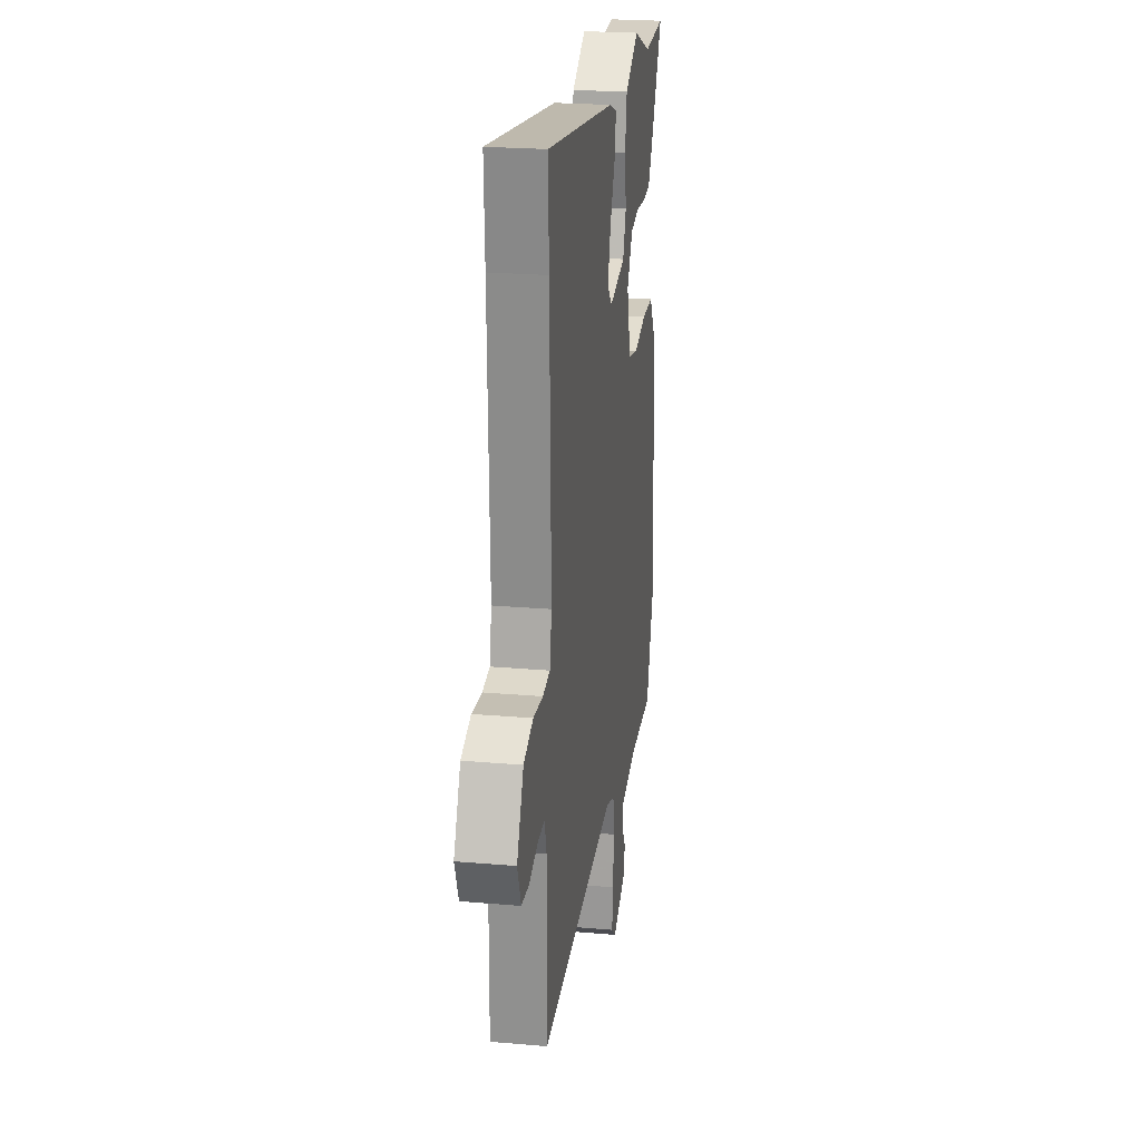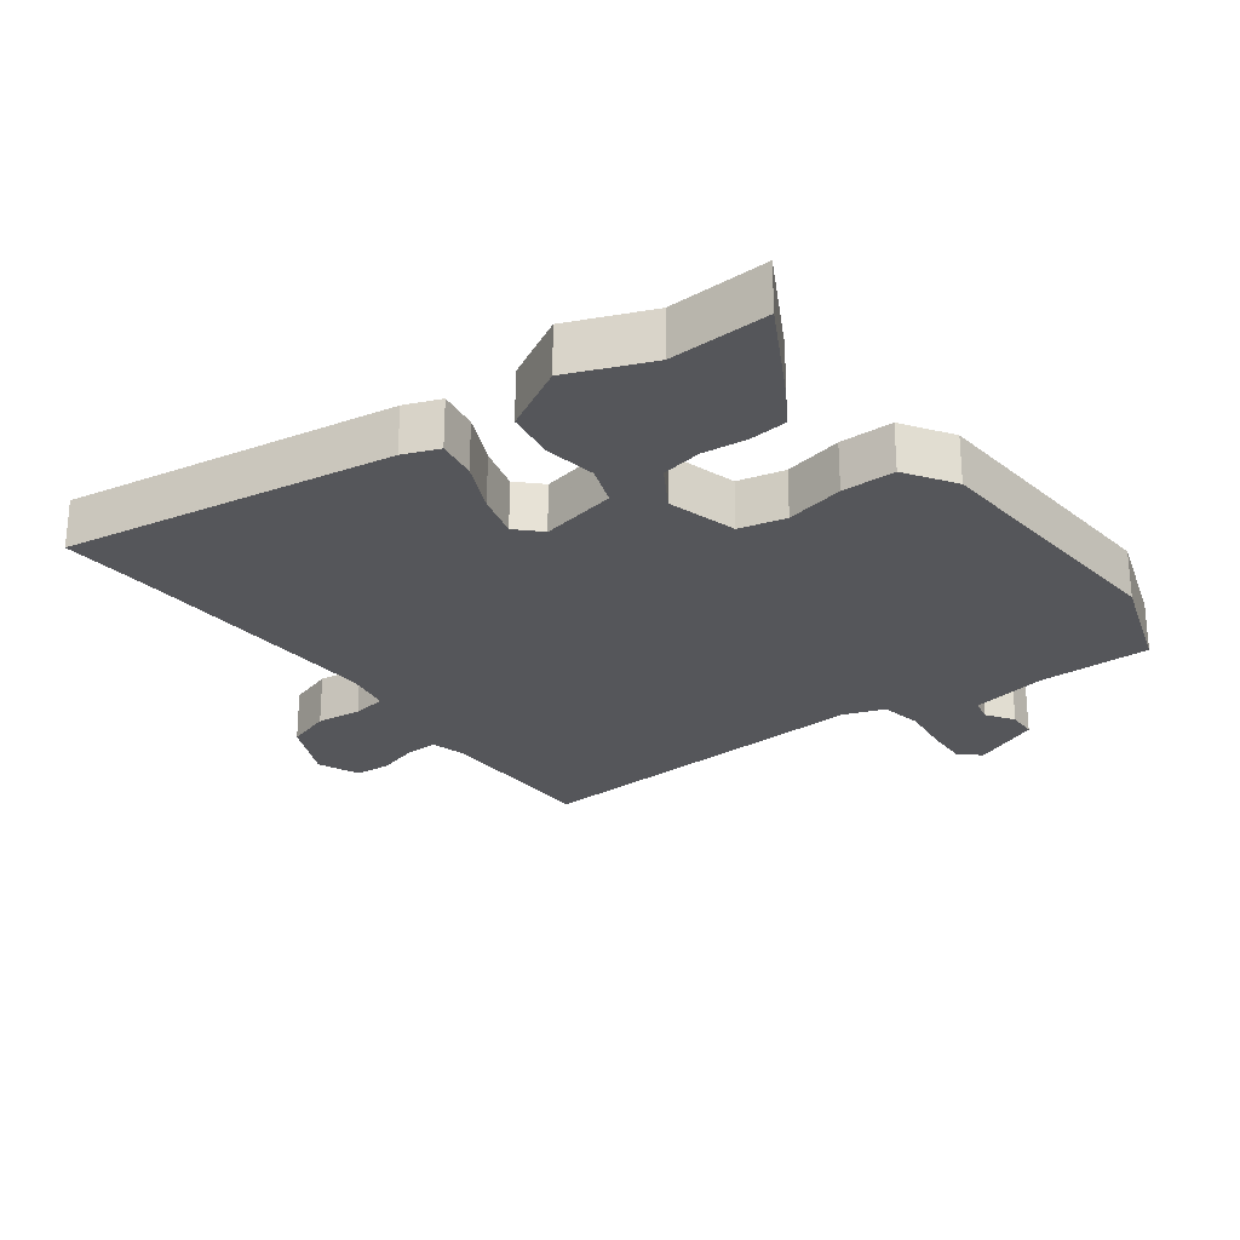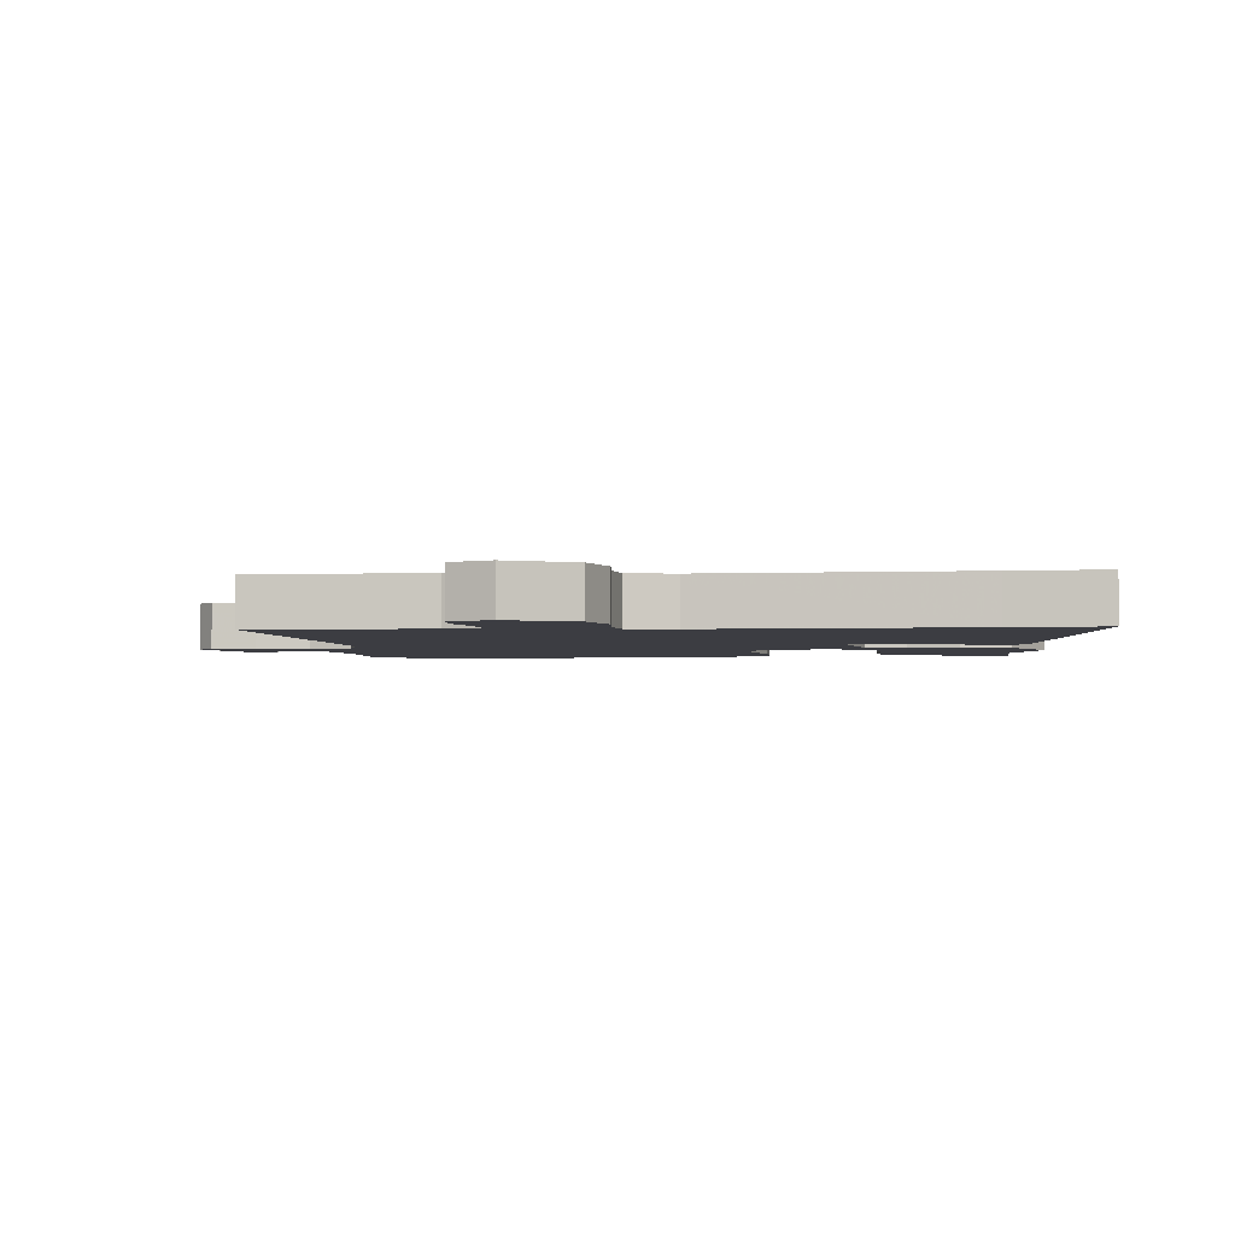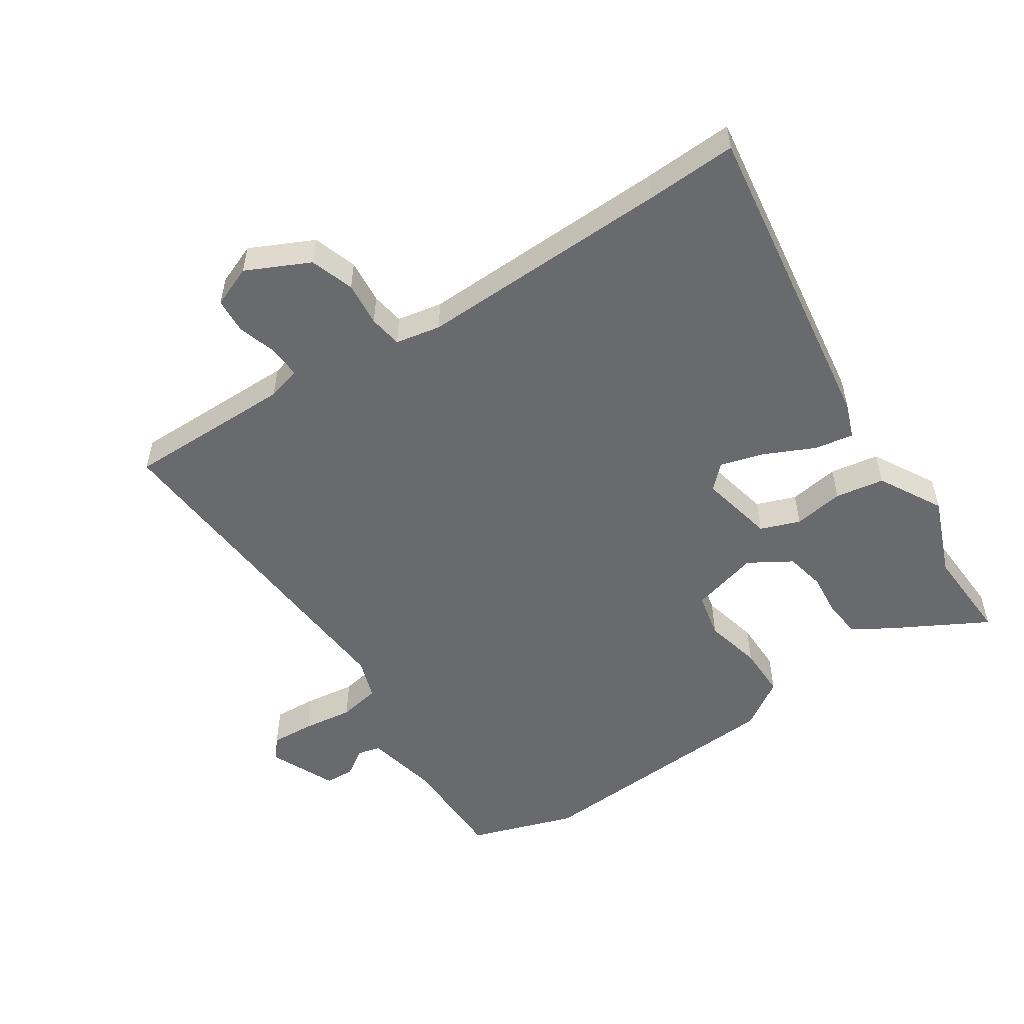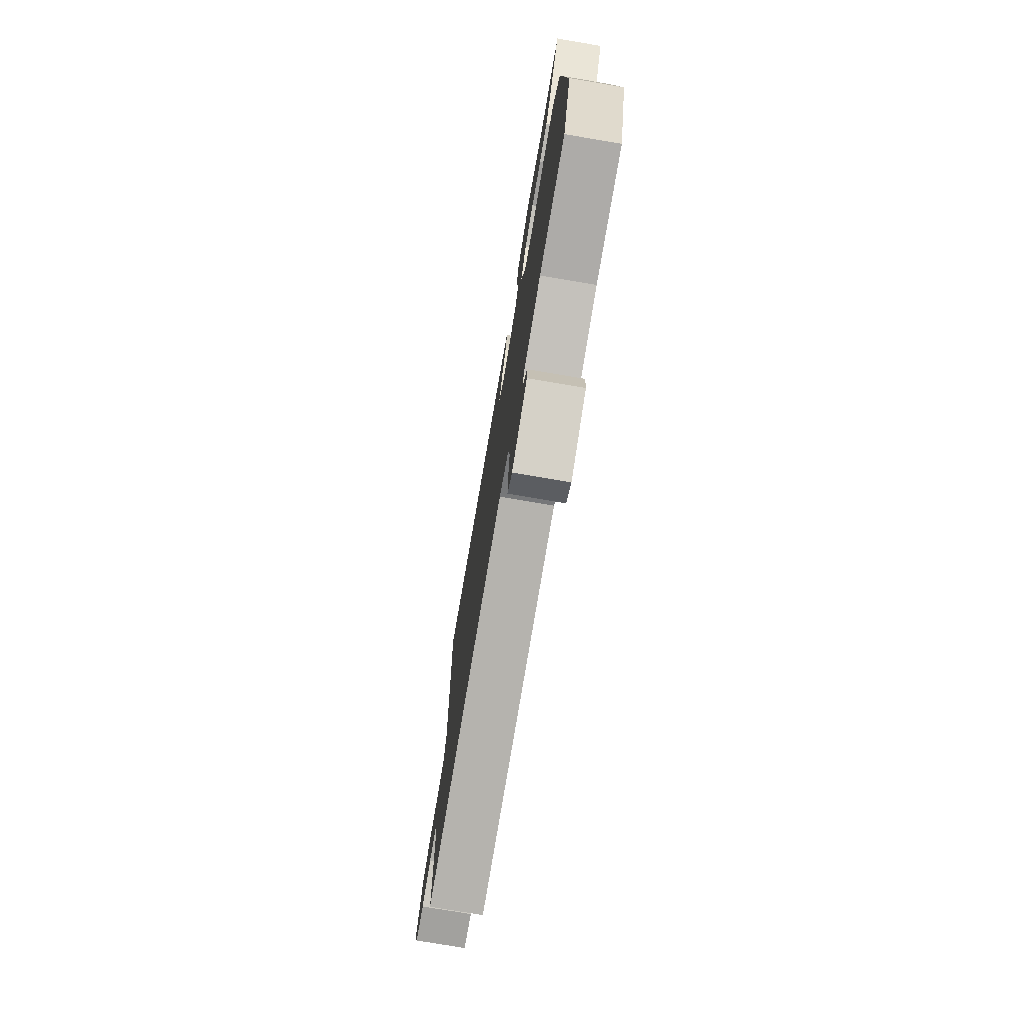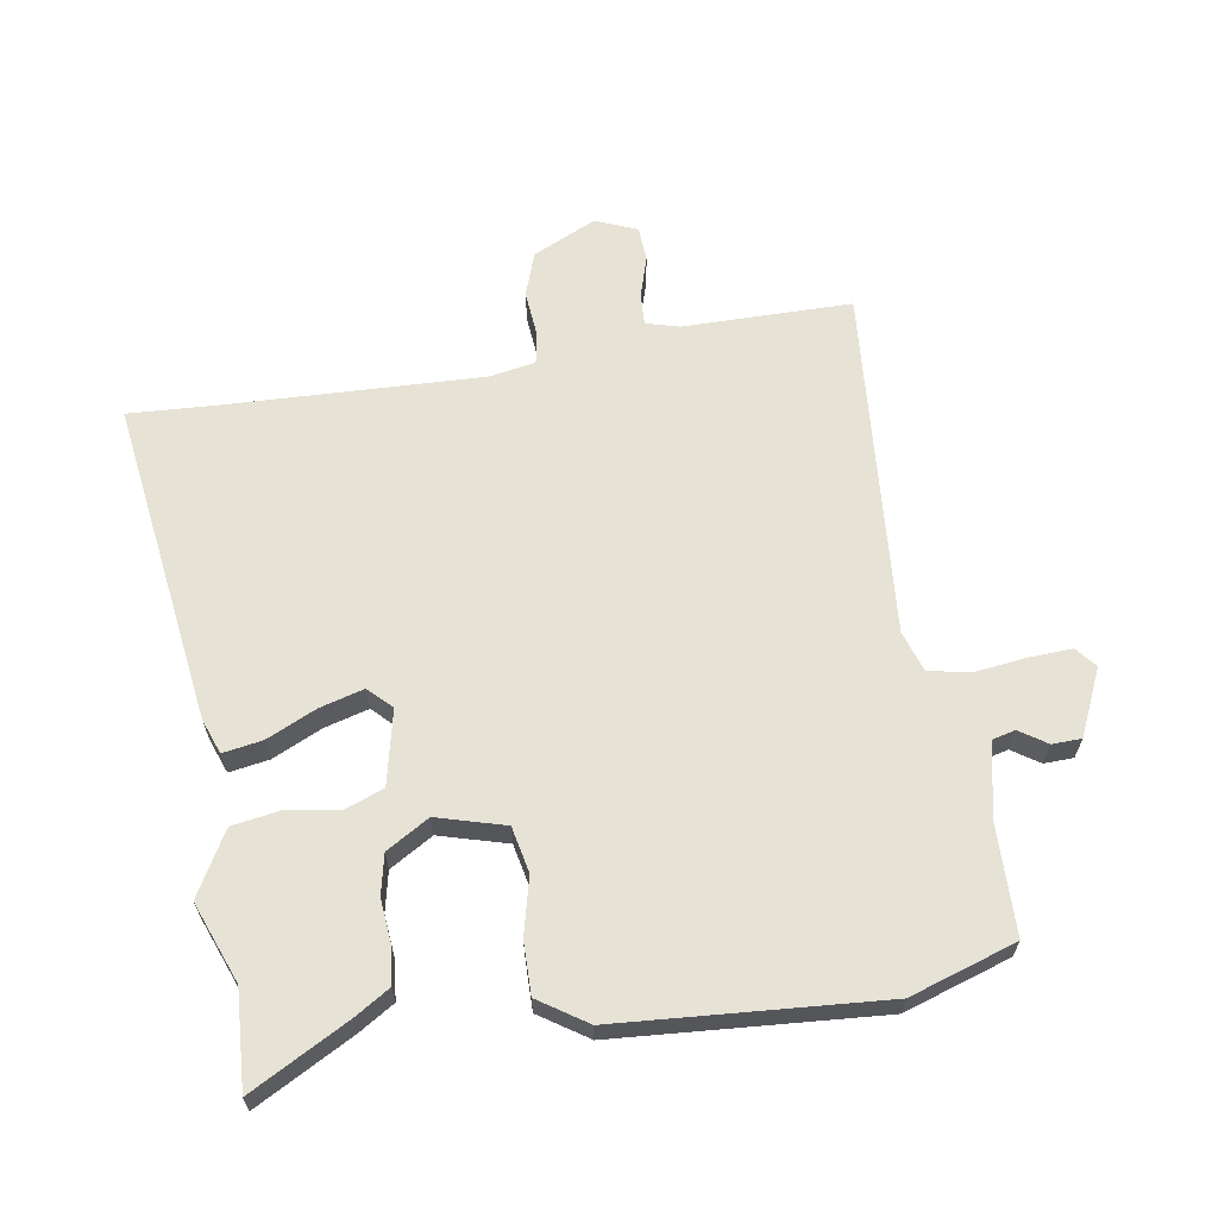
<metadata>
{"format":"obj","ext":"obj","renderer":"f3d","projection":"perspective","resolution":1024,"background":"white","views":[{"elev":23.4,"azim":-81.7,"up":"+Z"},{"elev":-25.9,"azim":36.8,"up":"+Y"},{"elev":-2.9,"azim":-83.8,"up":"+Y"},{"elev":-53.1,"azim":-56.3,"up":"+Y"},{"elev":-76.2,"azim":80.4,"up":"+Z"},{"elev":64.0,"azim":81.5,"up":"+Y"}]}
</metadata>
<code>
v 0.542 0.07 -0.375
v 0.486 0.07 -0.541
v 0.313 0.07 -0.542
v 0.196 0.07 -0.566
v 0.187 0.07 -0.602
v 0.215 0.07 -0.645
v 0.213 0.07 -0.691
v 0.109 0.07 -0.737
v 0.077 0.07 -0.71
v 0.081 0.07 -0.642
v 0.092 0.07 -0.562
v 0.08 0.07 -0.496
v 0.016 0.07 -0.474
v -0.534 0.07 -0.512
v -0.532 0.07 -0.248
v -0.546 0.07 -0.195
v -0.597 0.07 -0.197
v -0.66 0.07 -0.216
v -0.715 0.07 -0.212
v -0.741 0.07 -0.147
v -0.693 0.07 -0.048
v -0.624 0.07 -0.025
v -0.554 0.07 -0.032
v -0.502 0.07 -0.024
v -0.488 0.07 0.047
v -0.498 0.07 0.448
v -0.504 0.07 0.589
v 0.004 0.07 0.513
v 0.059 0.07 0.492
v 0.048 0.07 0.43
v 0.011 0.07 0.352
v -0.009 0.07 0.283
v 0.026 0.07 0.247
v 0.144 0.07 0.272
v 0.167 0.07 0.334
v 0.155 0.07 0.413
v 0.168 0.07 0.49
v 0.268 0.07 0.545
v 0.393 0.07 0.495
v 0.545 0.07 0.502
v 0.461 0.07 0.35
v 0.426 0.07 0.295
v 0.367 0.07 0.289
v 0.299 0.07 0.296
v 0.236 0.07 0.283
v 0.195 0.07 0.216
v 0.224 0.07 0.109
v 0.296 0.07 0.093
v 0.386 0.07 0.114
v 0.468 0.07 0.114
v 0.517 0.07 0.038
v 0.542 0 -0.375
v 0.486 0 -0.541
v 0.313 0 -0.542
v 0.196 0 -0.566
v 0.187 0 -0.602
v 0.215 0 -0.645
v 0.213 0 -0.691
v 0.109 0 -0.737
v 0.077 0 -0.71
v 0.081 0 -0.642
v 0.092 0 -0.562
v 0.08 0 -0.496
v 0.016 0 -0.474
v -0.534 0 -0.512
v -0.532 0 -0.248
v -0.546 0 -0.195
v -0.597 0 -0.197
v -0.66 0 -0.216
v -0.715 0 -0.212
v -0.741 0 -0.147
v -0.693 0 -0.048
v -0.624 0 -0.025
v -0.554 0 -0.032
v -0.502 0 -0.024
v -0.488 0 0.047
v -0.498 0 0.448
v -0.504 0 0.589
v 0.004 0 0.513
v 0.059 0 0.492
v 0.048 0 0.43
v 0.011 0 0.352
v -0.009 0 0.283
v 0.026 0 0.247
v 0.144 0 0.272
v 0.167 0 0.334
v 0.155 0 0.413
v 0.168 0 0.49
v 0.268 0 0.545
v 0.393 0 0.495
v 0.545 0 0.502
v 0.461 0 0.35
v 0.426 0 0.295
v 0.367 0 0.289
v 0.299 0 0.296
v 0.236 0 0.283
v 0.195 0 0.216
v 0.224 0 0.109
v 0.296 0 0.093
v 0.386 0 0.114
v 0.468 0 0.114
v 0.517 0 0.038
f 48 49 50 51
f 47 48 51 1
f 41 42 43 44
f 39 40 41 44
f 39 44 45
f 38 39 45
f 35 36 37 38
f 34 35 38 45
f 33 34 45 46
f 28 29 30 31
f 26 27 28 31
f 25 26 31 32
f 24 25 32 33
f 20 21 22 23
f 20 23 24
f 17 18 19 20
f 16 17 20 24
f 15 16 24 33
f 13 14 15 33
f 8 9 10 11
f 6 7 8 11
f 5 6 11 12
f 4 5 12
f 3 4 12
f 47 1 2 3
f 13 33 46 47
f 3 12 13 47
f 102 101 100 99
f 52 102 99 98
f 95 94 93 92
f 95 92 91 90
f 96 95 90
f 96 90 89
f 89 88 87 86
f 96 89 86 85
f 97 96 85 84
f 82 81 80 79
f 82 79 78 77
f 83 82 77 76
f 84 83 76 75
f 74 73 72 71
f 75 74 71
f 71 70 69 68
f 75 71 68 67
f 84 75 67 66
f 84 66 65 64
f 62 61 60 59
f 62 59 58 57
f 63 62 57 56
f 63 56 55
f 63 55 54
f 54 53 52 98
f 98 97 84 64
f 98 64 63 54
f 1 52 53 2
f 2 53 54 3
f 3 54 55 4
f 4 55 56 5
f 5 56 57 6
f 6 57 58 7
f 7 58 59 8
f 8 59 60 9
f 9 60 61 10
f 10 61 62 11
f 11 62 63 12
f 12 63 64 13
f 13 64 65 14
f 14 65 66 15
f 15 66 67 16
f 16 67 68 17
f 17 68 69 18
f 18 69 70 19
f 19 70 71 20
f 20 71 72 21
f 21 72 73 22
f 22 73 74 23
f 23 74 75 24
f 24 75 76 25
f 25 76 77 26
f 26 77 78 27
f 27 78 79 28
f 28 79 80 29
f 29 80 81 30
f 30 81 82 31
f 31 82 83 32
f 32 83 84 33
f 33 84 85 34
f 34 85 86 35
f 35 86 87 36
f 36 87 88 37
f 37 88 89 38
f 38 89 90 39
f 39 90 91 40
f 40 91 92 41
f 41 92 93 42
f 42 93 94 43
f 43 94 95 44
f 44 95 96 45
f 45 96 97 46
f 46 97 98 47
f 47 98 99 48
f 48 99 100 49
f 49 100 101 50
f 50 101 102 51
f 51 102 52 1

</code>
